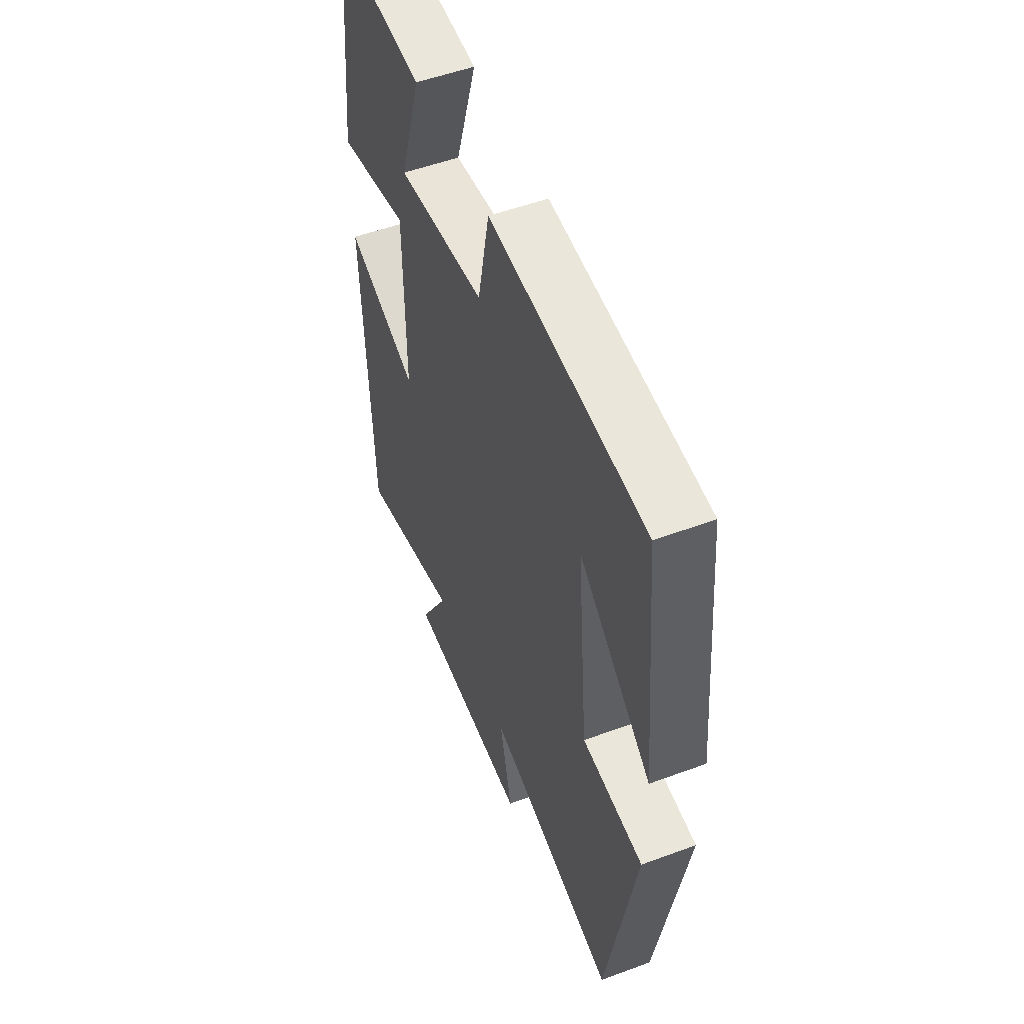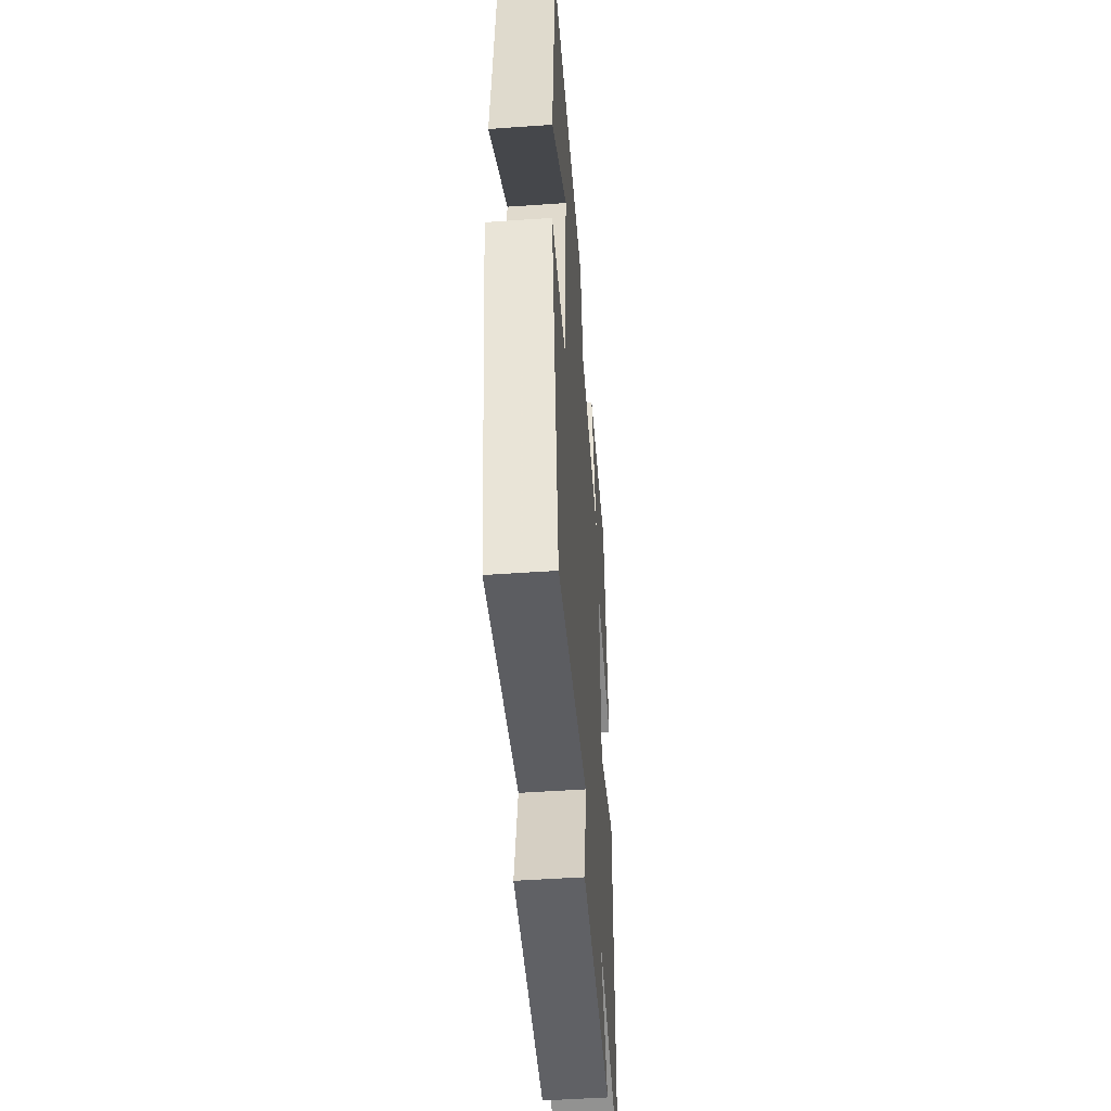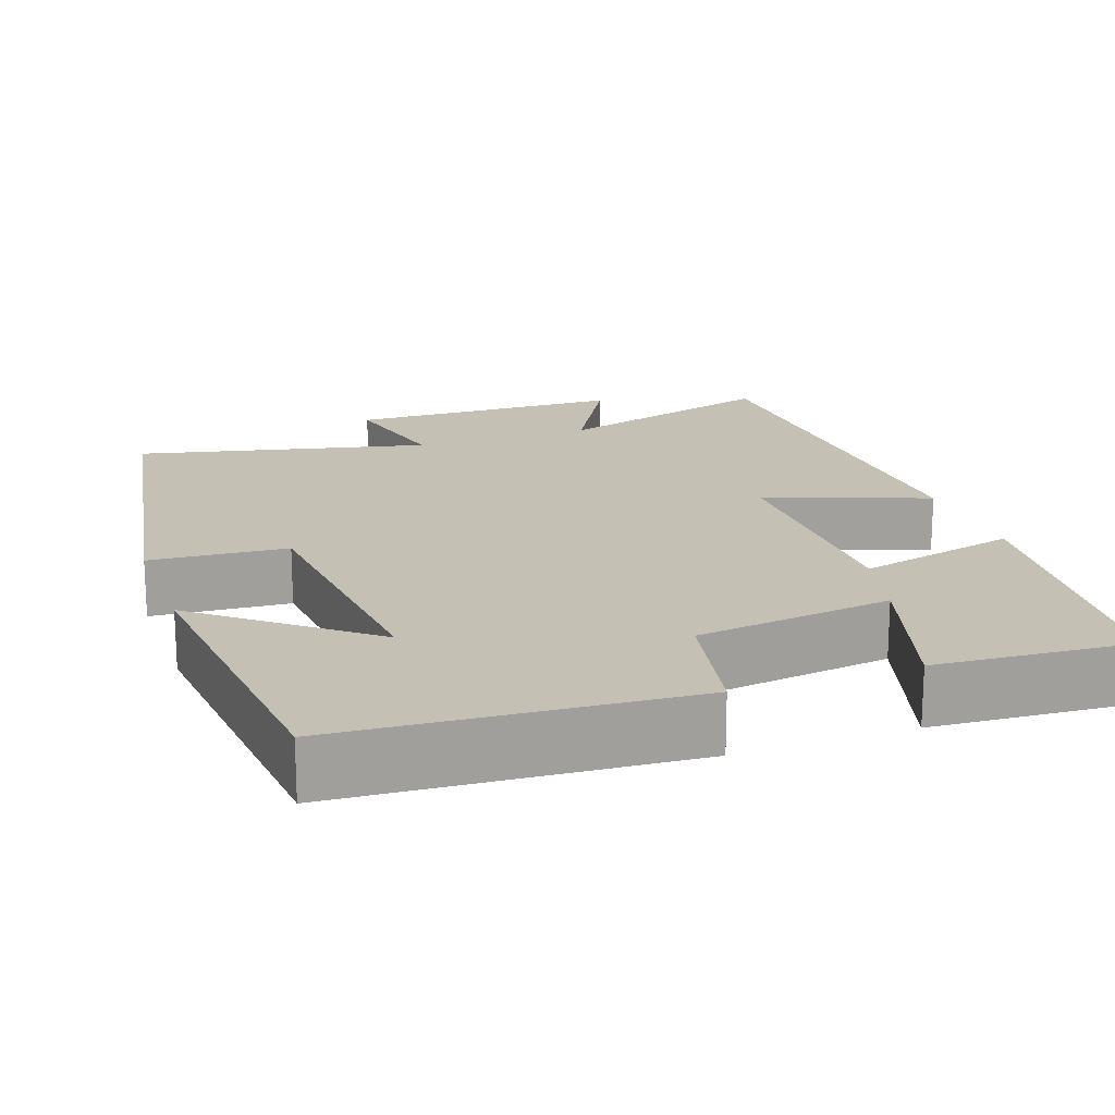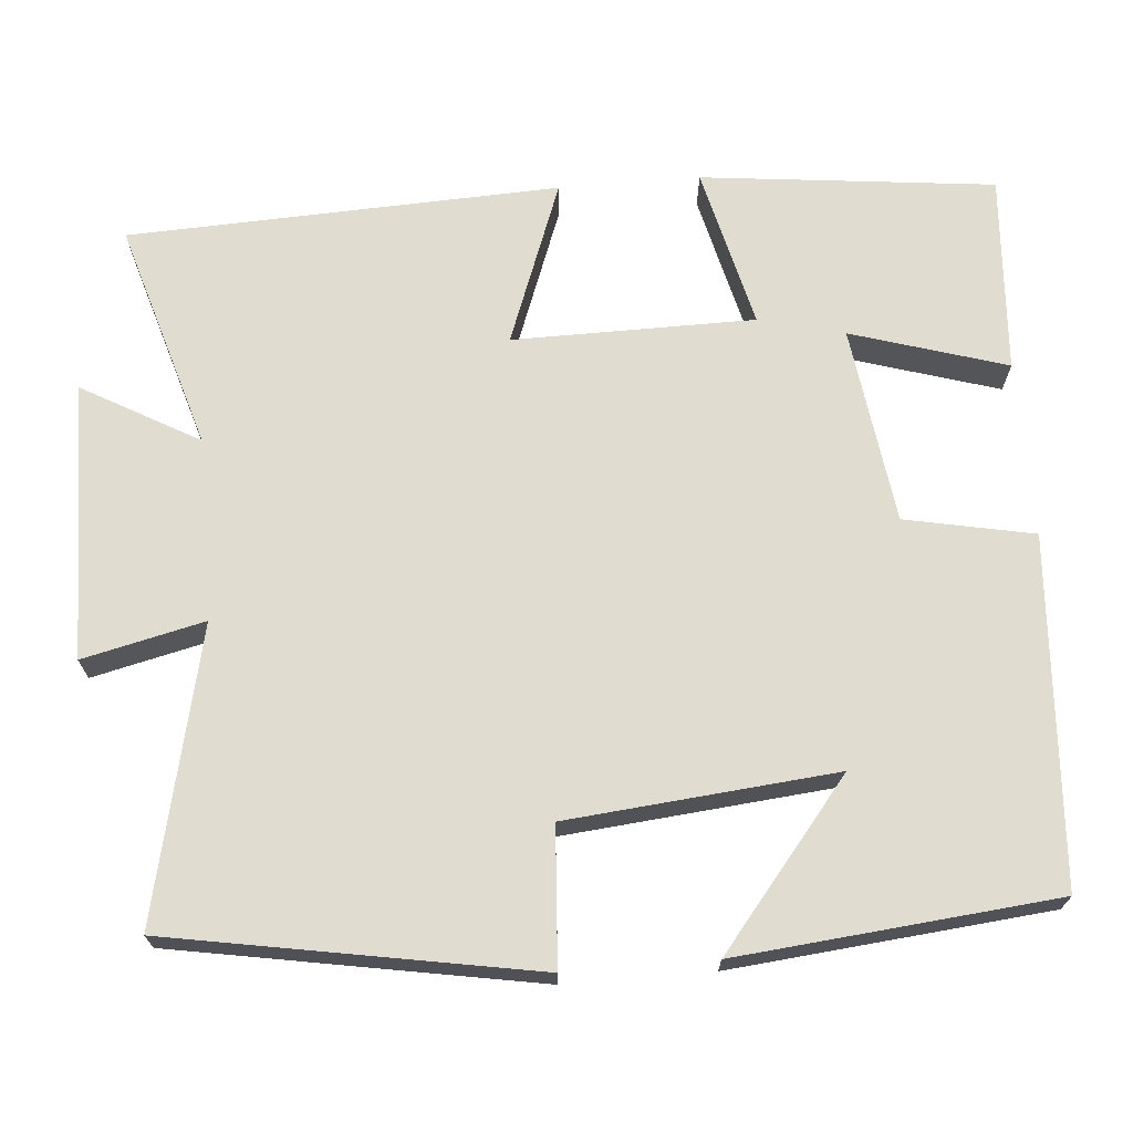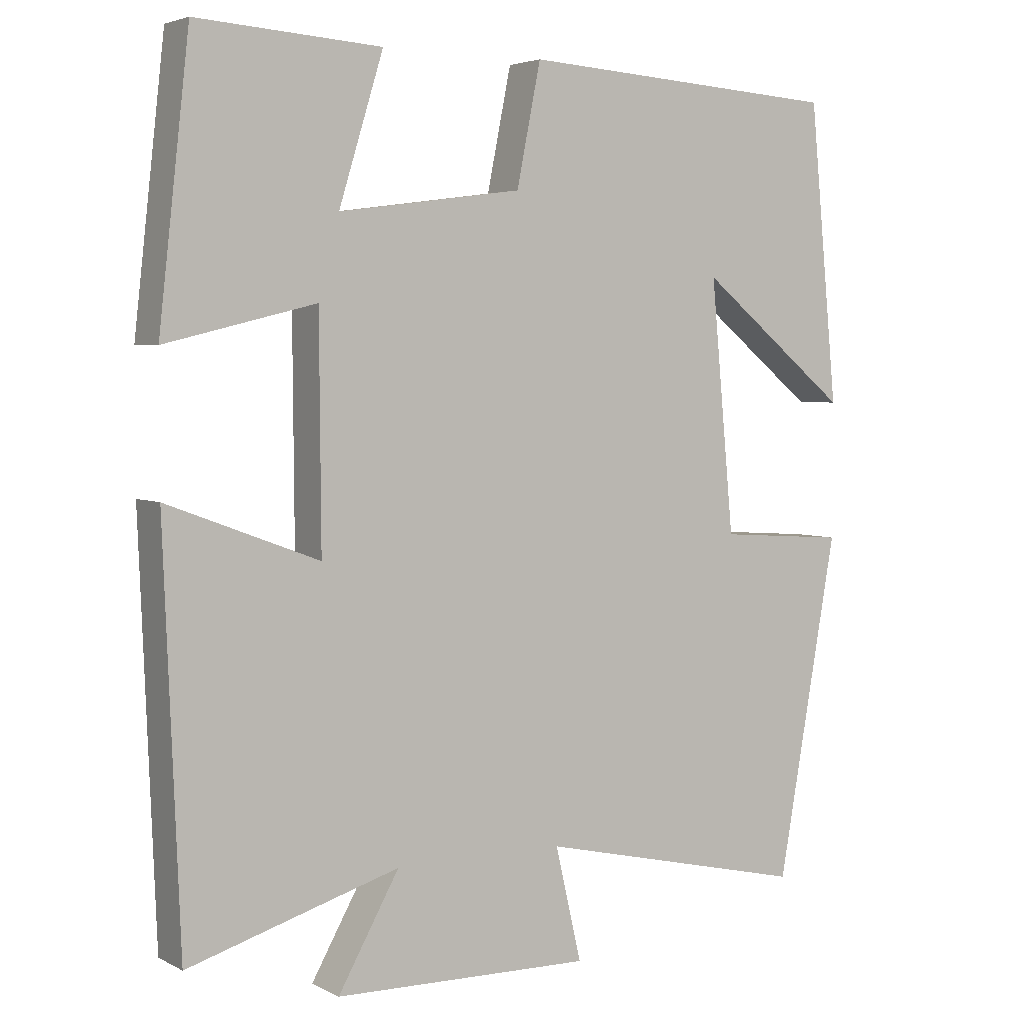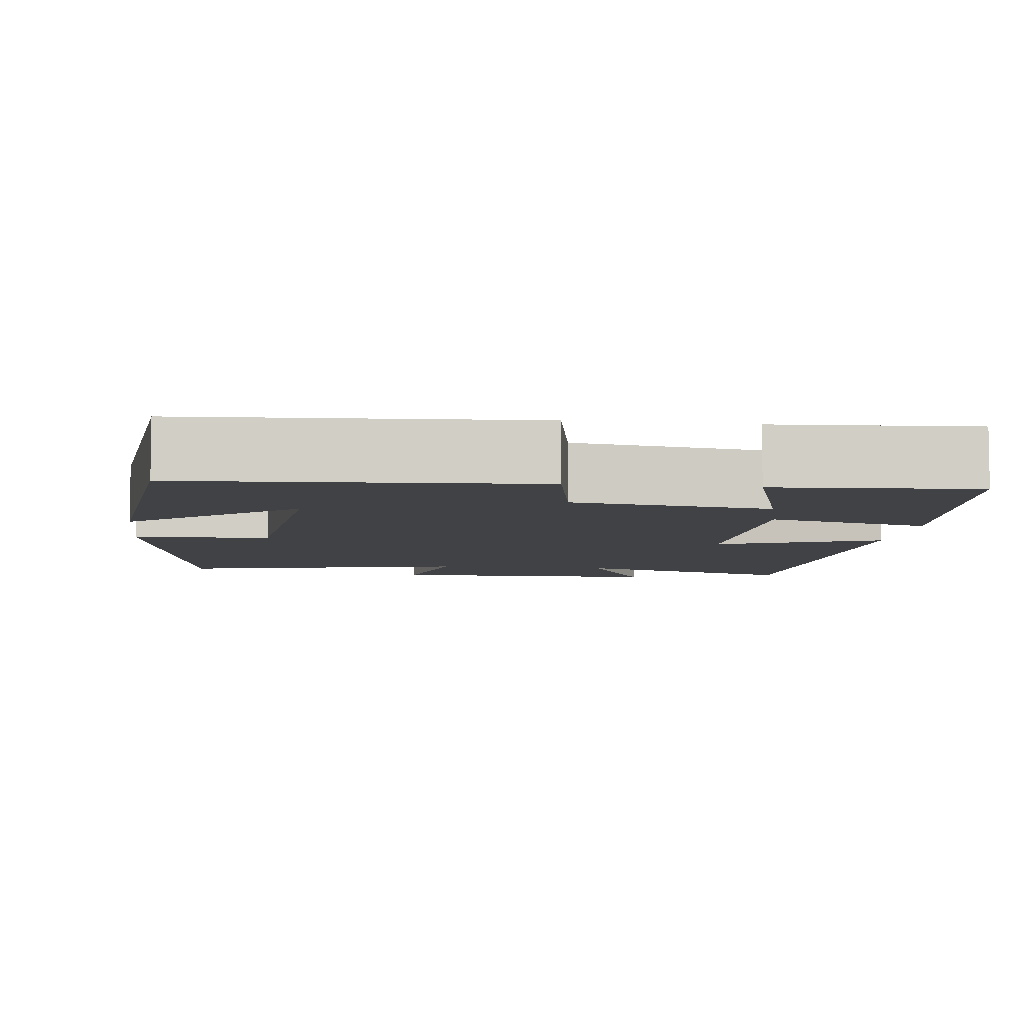
<metadata>
{"format":"obj","ext":"obj","renderer":"f3d","projection":"perspective","resolution":1024,"background":"white","views":[{"elev":53.0,"azim":-111.6,"up":"+Z"},{"elev":-49.7,"azim":-85.6,"up":"+Z"},{"elev":18.2,"azim":-19.5,"up":"+Y"},{"elev":69.5,"azim":-94.8,"up":"+Y"},{"elev":4.0,"azim":147.7,"up":"+Z"},{"elev":-6.6,"azim":-7.3,"up":"+Y"}]}
</metadata>
<code>
v 0.478 0.07 -0.587
v 0.188 0.07 -0.5
v 0.272 0.07 -0.649
v -0.082 0.07 -0.655
v -0.046 0.07 -0.5
v -0.418 0.07 -0.585
v -0.5 0.07 -0.121
v -0.325 0.07 -0.109
v -0.293 0.07 0.233
v -0.5 0.07 0.065
v -0.461 0.07 0.471
v -0.019 0.07 0.5
v 0.014 0.07 0.336
v 0.266 0.07 0.302
v 0.205 0.07 0.5
v 0.458 0.07 0.517
v 0.5 0.07 0.143
v 0.294 0.07 0.193
v 0.292 0.07 -0.115
v 0.5 0.07 -0.037
v 0.478 0 -0.587
v 0.188 0 -0.5
v 0.272 0 -0.649
v -0.082 0 -0.655
v -0.046 0 -0.5
v -0.418 0 -0.585
v -0.5 0 -0.121
v -0.325 0 -0.109
v -0.293 0 0.233
v -0.5 0 0.065
v -0.461 0 0.471
v -0.019 0 0.5
v 0.014 0 0.336
v 0.266 0 0.302
v 0.205 0 0.5
v 0.458 0 0.517
v 0.5 0 0.143
v 0.294 0 0.193
v 0.292 0 -0.115
v 0.5 0 -0.037
f 19 20 1 2
f 18 19 2
f 16 17 18
f 14 15 16
f 14 16 18
f 13 14 18 2
f 9 10 11 12
f 8 9 12 13
f 5 6 7 8
f 5 8 13 2
f 2 3 4 5
f 22 21 40 39
f 22 39 38
f 38 37 36
f 36 35 34
f 38 36 34
f 22 38 34 33
f 32 31 30 29
f 33 32 29 28
f 28 27 26 25
f 22 33 28 25
f 25 24 23 22
f 1 21 22 2
f 2 22 23 3
f 3 23 24 4
f 4 24 25 5
f 5 25 26 6
f 6 26 27 7
f 7 27 28 8
f 8 28 29 9
f 9 29 30 10
f 10 30 31 11
f 11 31 32 12
f 12 32 33 13
f 13 33 34 14
f 14 34 35 15
f 15 35 36 16
f 16 36 37 17
f 17 37 38 18
f 18 38 39 19
f 19 39 40 20
f 20 40 21 1

</code>
